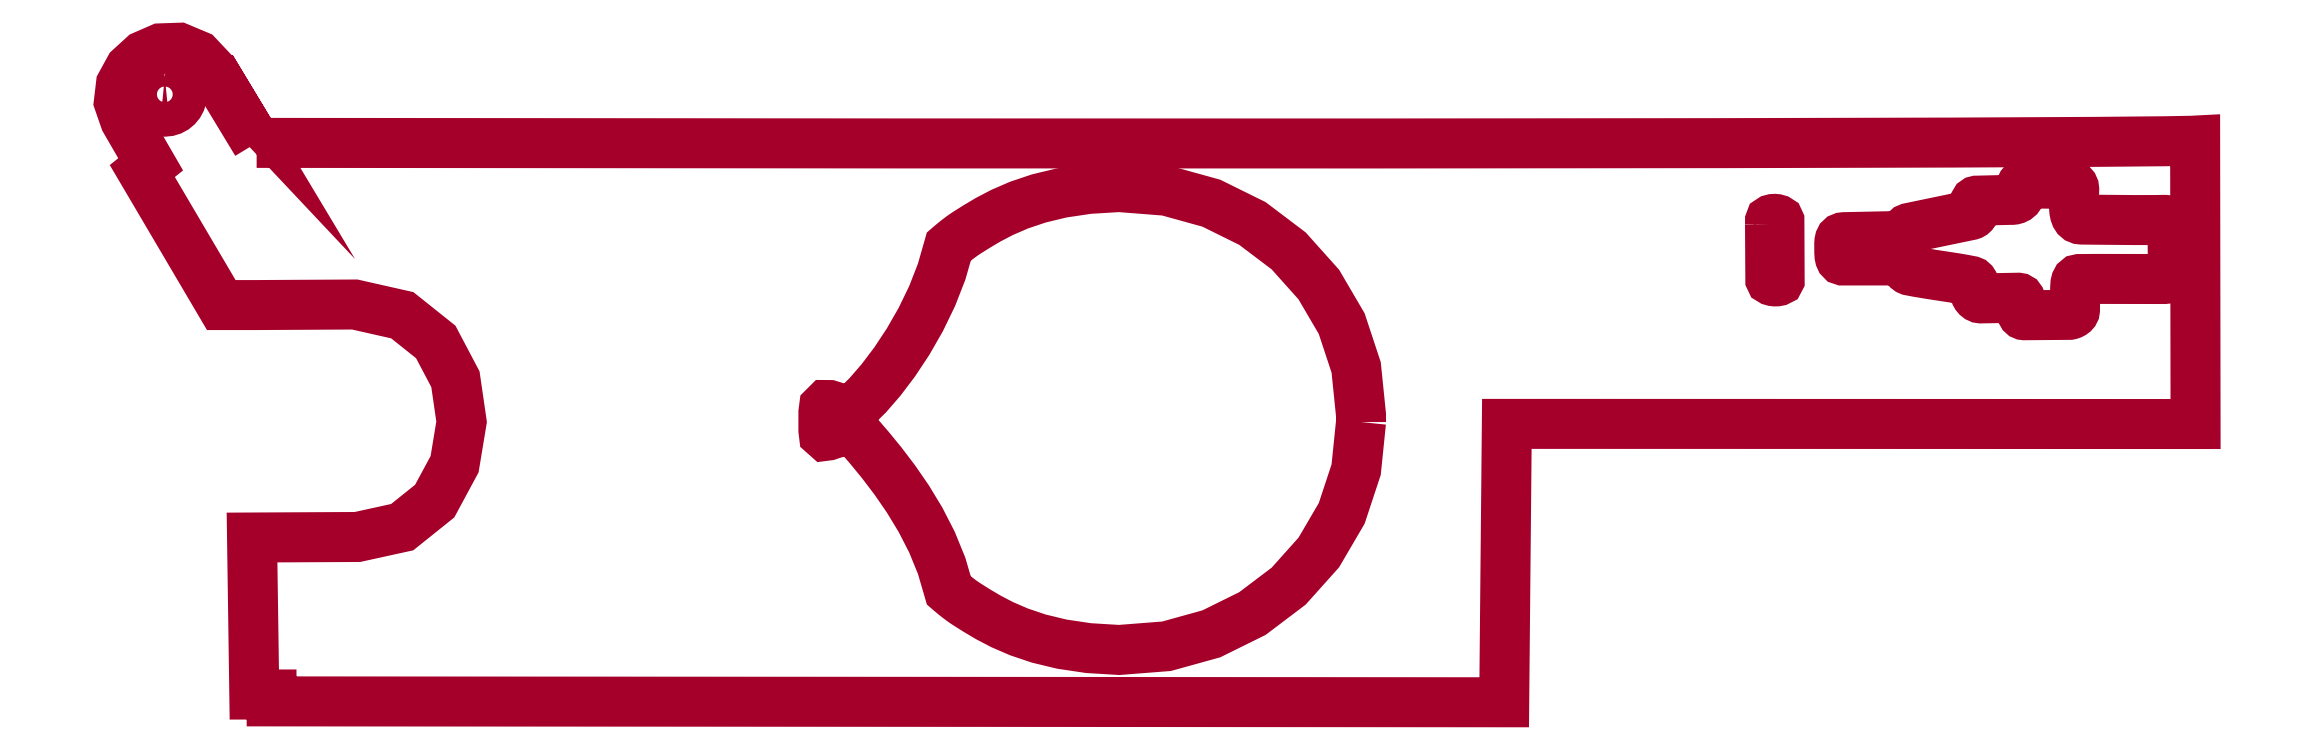
<metadata>
{"format":"dxf","ext":"dxf","renderer":"ezdxf+matplotlib","layout":"modelspace","background":"white","min_lineweight":24,"dpi":150}
</metadata>
<code>
0
SECTION
2
ENTITIES
0
POLYLINE
8
CAPA_1
66
     1
70
     1
0
VERTEX
8
CAPA_1
10
-123.5
20
32.61
0
VERTEX
8
CAPA_1
10
-62.59
20
32.55
0
VERTEX
8
CAPA_1
10
-16.82
20
32.55
0
VERTEX
8
CAPA_1
10
15.97
20
32.58
0
VERTEX
8
CAPA_1
10
37.93
20
32.64
0
VERTEX
8
CAPA_1
10
51.25
20
32.7
0
VERTEX
8
CAPA_1
10
58.08
20
32.76
0
VERTEX
8
CAPA_1
10
60.59
20
32.81
0
VERTEX
8
CAPA_1
10
60.94
20
32.83
0
VERTEX
8
CAPA_1
10
60.98
20
5.856
0
VERTEX
8
CAPA_1
10
-4.551
20
5.87
0
VERTEX
8
CAPA_1
10
-4.801
20
-20.62
0
VERTEX
8
CAPA_1
10
-122.1
20
-20.53
0
VERTEX
8
CAPA_1
10
-122.1
20
-19.88
0
VERTEX
8
CAPA_1
10
-123.7
20
-19.88
0
VERTEX
8
CAPA_1
10
-123.9
20
-4.941
0
VERTEX
8
CAPA_1
10
-113.9
20
-4.892
0
VERTEX
8
CAPA_1
10
-109.7
20
-3.957
0
VERTEX
8
CAPA_1
10
-106.6
20
-1.478
0
VERTEX
8
CAPA_1
10
-104.7
20
2.034
0
VERTEX
8
CAPA_1
10
-104
20
6.069
0
VERTEX
8
CAPA_1
10
-104.6
20
10.12
0
VERTEX
8
CAPA_1
10
-106.5
20
13.67
0
VERTEX
8
CAPA_1
10
-109.6
20
16.21
0
VERTEX
8
CAPA_1
10
-114.2
20
17.23
0
VERTEX
8
CAPA_1
10
-123.7
20
17.18
0
VERTEX
8
CAPA_1
10
-126.9
20
17.18
0
VERTEX
8
CAPA_1
10
-134.4
20
29.93
0
VERTEX
8
CAPA_1
10
-133.6
20
30.56
0
VERTEX
8
CAPA_1
10
-136
20
34.77
0
VERTEX
8
CAPA_1
10
-136.6
20
36.48
0
VERTEX
8
CAPA_1
10
-136.4
20
38.18
0
VERTEX
8
CAPA_1
10
-135.6
20
39.7
0
VERTEX
8
CAPA_1
10
-134.3
20
40.89
0
VERTEX
8
CAPA_1
10
-132.7
20
41.6
0
VERTEX
8
CAPA_1
10
-130.9
20
41.66
0
VERTEX
8
CAPA_1
10
-129.1
20
40.92
0
VERTEX
8
CAPA_1
10
-127.5
20
39.22
0
VERTEX
8
CAPA_1
10
-127.8
20
39.72
0
VERTEX
8
CAPA_1
10
-123.5
20
32.61
0
SEQEND
8
CAPA_1
0
POLYLINE
8
CAPA_1
66
     1
70
     1
0
VERTEX
8
CAPA_1
10
20.49
20
24.86
0
VERTEX
8
CAPA_1
10
20.52
20
19.63
0
VERTEX
8
CAPA_1
10
20.56
20
19.55
0
VERTEX
8
CAPA_1
10
20.66
20
19.49
0
VERTEX
8
CAPA_1
10
20.8
20
19.45
0
VERTEX
8
CAPA_1
10
20.96
20
19.43
0
VERTEX
8
CAPA_1
10
21.12
20
19.43
0
VERTEX
8
CAPA_1
10
21.26
20
19.46
0
VERTEX
8
CAPA_1
10
21.37
20
19.51
0
VERTEX
8
CAPA_1
10
21.41
20
19.59
0
VERTEX
8
CAPA_1
10
21.38
20
25.16
0
VERTEX
8
CAPA_1
10
21.34
20
25.25
0
VERTEX
8
CAPA_1
10
21.24
20
25.32
0
VERTEX
8
CAPA_1
10
21.09
20
25.36
0
VERTEX
8
CAPA_1
10
20.93
20
25.38
0
VERTEX
8
CAPA_1
10
20.77
20
25.36
0
VERTEX
8
CAPA_1
10
20.62
20
25.33
0
VERTEX
8
CAPA_1
10
20.53
20
25.26
0
VERTEX
8
CAPA_1
10
20.49
20
25.17
0
VERTEX
8
CAPA_1
10
20.49
20
24.86
0
SEQEND
8
CAPA_1
0
POLYLINE
8
CAPA_1
66
     1
70
     1
0
VERTEX
8
CAPA_1
10
58.78
20
24.9
0
VERTEX
8
CAPA_1
10
58.76
20
24.99
0
VERTEX
8
CAPA_1
10
58.71
20
25.06
0
VERTEX
8
CAPA_1
10
58.63
20
25.13
0
VERTEX
8
CAPA_1
10
58.53
20
25.19
0
VERTEX
8
CAPA_1
10
58.41
20
25.23
0
VERTEX
8
CAPA_1
10
58.26
20
25.26
0
VERTEX
8
CAPA_1
10
58.1
20
25.28
0
VERTEX
8
CAPA_1
10
57.93
20
25.28
0
VERTEX
8
CAPA_1
10
57.14
20
25.27
0
VERTEX
8
CAPA_1
10
56.21
20
25.26
0
VERTEX
8
CAPA_1
10
55.18
20
25.26
0
VERTEX
8
CAPA_1
10
54.1
20
25.27
0
VERTEX
8
CAPA_1
10
53.02
20
25.28
0
VERTEX
8
CAPA_1
10
51.97
20
25.29
0
VERTEX
8
CAPA_1
10
51.01
20
25.3
0
VERTEX
8
CAPA_1
10
50.17
20
25.31
0
VERTEX
8
CAPA_1
10
49.97
20
25.33
0
VERTEX
8
CAPA_1
10
49.8
20
25.4
0
VERTEX
8
CAPA_1
10
49.67
20
25.51
0
VERTEX
8
CAPA_1
10
49.57
20
25.67
0
VERTEX
8
CAPA_1
10
49.5
20
25.87
0
VERTEX
8
CAPA_1
10
49.45
20
26.12
0
VERTEX
8
CAPA_1
10
49.42
20
26.41
0
VERTEX
8
CAPA_1
10
49.41
20
26.74
0
VERTEX
8
CAPA_1
10
49.41
20
27.6
0
VERTEX
8
CAPA_1
10
49.43
20
28.19
0
VERTEX
8
CAPA_1
10
49.41
20
28.35
0
VERTEX
8
CAPA_1
10
49.36
20
28.47
0
VERTEX
8
CAPA_1
10
49.28
20
28.56
0
VERTEX
8
CAPA_1
10
49.19
20
28.62
0
VERTEX
8
CAPA_1
10
49.08
20
28.67
0
VERTEX
8
CAPA_1
10
48.98
20
28.69
0
VERTEX
8
CAPA_1
10
48.87
20
28.7
0
VERTEX
8
CAPA_1
10
48.79
20
28.71
0
VERTEX
8
CAPA_1
10
44.65
20
28.75
0
VERTEX
8
CAPA_1
10
44.57
20
28.74
0
VERTEX
8
CAPA_1
10
44.51
20
28.7
0
VERTEX
8
CAPA_1
10
44.46
20
28.64
0
VERTEX
8
CAPA_1
10
44.42
20
28.57
0
VERTEX
8
CAPA_1
10
44.38
20
28.36
0
VERTEX
8
CAPA_1
10
44.37
20
28.11
0
VERTEX
8
CAPA_1
10
44.33
20
27.83
0
VERTEX
8
CAPA_1
10
44.25
20
27.61
0
VERTEX
8
CAPA_1
10
44.13
20
27.44
0
VERTEX
8
CAPA_1
10
43.99
20
27.32
0
VERTEX
8
CAPA_1
10
43.84
20
27.25
0
VERTEX
8
CAPA_1
10
43.68
20
27.2
0
VERTEX
8
CAPA_1
10
43.53
20
27.18
0
VERTEX
8
CAPA_1
10
43.4
20
27.19
0
VERTEX
8
CAPA_1
10
40.25
20
27.12
0
VERTEX
8
CAPA_1
10
40.16
20
27.11
0
VERTEX
8
CAPA_1
10
40.09
20
27.09
0
VERTEX
8
CAPA_1
10
40.04
20
27.05
0
VERTEX
8
CAPA_1
10
40
20
26.99
0
VERTEX
8
CAPA_1
10
39.98
20
26.9
0
VERTEX
8
CAPA_1
10
39.96
20
26.77
0
VERTEX
8
CAPA_1
10
39.96
20
26.59
0
VERTEX
8
CAPA_1
10
39.97
20
26.36
0
VERTEX
8
CAPA_1
10
39.96
20
26.25
0
VERTEX
8
CAPA_1
10
39.95
20
26.15
0
VERTEX
8
CAPA_1
10
39.92
20
26.05
0
VERTEX
8
CAPA_1
10
39.88
20
25.96
0
VERTEX
8
CAPA_1
10
39.82
20
25.88
0
VERTEX
8
CAPA_1
10
39.75
20
25.81
0
VERTEX
8
CAPA_1
10
39.66
20
25.76
0
VERTEX
8
CAPA_1
10
39.56
20
25.73
0
VERTEX
8
CAPA_1
10
33.81
20
24.54
0
VERTEX
8
CAPA_1
10
33.74
20
24.52
0
VERTEX
8
CAPA_1
10
33.65
20
24.48
0
VERTEX
8
CAPA_1
10
33.61
20
24.46
0
VERTEX
8
CAPA_1
10
33.57
20
24.43
0
VERTEX
8
CAPA_1
10
33.54
20
24.4
0
VERTEX
8
CAPA_1
10
33.54
20
24.37
0
VERTEX
8
CAPA_1
10
33.33
20
24.03
0
VERTEX
8
CAPA_1
10
33.29
20
23.96
0
VERTEX
8
CAPA_1
10
33.24
20
23.91
0
VERTEX
8
CAPA_1
10
33.19
20
23.87
0
VERTEX
8
CAPA_1
10
33.13
20
23.83
0
VERTEX
8
CAPA_1
10
33.02
20
23.78
0
VERTEX
8
CAPA_1
10
32.92
20
23.75
0
VERTEX
8
CAPA_1
10
27.56
20
23.64
0
VERTEX
8
CAPA_1
10
27.39
20
23.62
0
VERTEX
8
CAPA_1
10
27.27
20
23.57
0
VERTEX
8
CAPA_1
10
27.18
20
23.49
0
VERTEX
8
CAPA_1
10
27.13
20
23.37
0
VERTEX
8
CAPA_1
10
27.09
20
23.22
0
VERTEX
8
CAPA_1
10
27.08
20
23.03
0
VERTEX
8
CAPA_1
10
27.08
20
22.8
0
VERTEX
8
CAPA_1
10
27.08
20
22.53
0
VERTEX
8
CAPA_1
10
27.08
20
22.21
0
VERTEX
8
CAPA_1
10
27.1
20
21.86
0
VERTEX
8
CAPA_1
10
27.14
20
21.69
0
VERTEX
8
CAPA_1
10
27.2
20
21.56
0
VERTEX
8
CAPA_1
10
27.29
20
21.46
0
VERTEX
8
CAPA_1
10
27.42
20
21.42
0
VERTEX
8
CAPA_1
10
32.97
20
21.42
0
VERTEX
8
CAPA_1
10
33.1
20
21.4
0
VERTEX
8
CAPA_1
10
33.24
20
21.32
0
VERTEX
8
CAPA_1
10
33.31
20
21.27
0
VERTEX
8
CAPA_1
10
33.37
20
21.21
0
VERTEX
8
CAPA_1
10
33.42
20
21.13
0
VERTEX
8
CAPA_1
10
33.44
20
21.05
0
VERTEX
8
CAPA_1
10
33.48
20
20.75
0
VERTEX
8
CAPA_1
10
33.51
20
20.66
0
VERTEX
8
CAPA_1
10
33.59
20
20.57
0
VERTEX
8
CAPA_1
10
33.69
20
20.5
0
VERTEX
8
CAPA_1
10
33.79
20
20.46
0
VERTEX
8
CAPA_1
10
34.56
20
20.31
0
VERTEX
8
CAPA_1
10
35.29
20
20.18
0
VERTEX
8
CAPA_1
10
36
20
20.07
0
VERTEX
8
CAPA_1
10
36.7
20
19.96
0
VERTEX
8
CAPA_1
10
37.4
20
19.86
0
VERTEX
8
CAPA_1
10
38.12
20
19.75
0
VERTEX
8
CAPA_1
10
38.85
20
19.62
0
VERTEX
8
CAPA_1
10
39.62
20
19.47
0
VERTEX
8
CAPA_1
10
39.72
20
19.43
0
VERTEX
8
CAPA_1
10
39.81
20
19.36
0
VERTEX
8
CAPA_1
10
39.87
20
19.25
0
VERTEX
8
CAPA_1
10
39.92
20
19.13
0
VERTEX
8
CAPA_1
10
39.95
20
18.99
0
VERTEX
8
CAPA_1
10
39.97
20
18.84
0
VERTEX
8
CAPA_1
10
39.98
20
18.69
0
VERTEX
8
CAPA_1
10
39.97
20
18.54
0
VERTEX
8
CAPA_1
10
39.97
20
18.43
0
VERTEX
8
CAPA_1
10
40
20
18.31
0
VERTEX
8
CAPA_1
10
40.04
20
18.19
0
VERTEX
8
CAPA_1
10
40.11
20
18.07
0
VERTEX
8
CAPA_1
10
40.2
20
17.97
0
VERTEX
8
CAPA_1
10
40.3
20
17.88
0
VERTEX
8
CAPA_1
10
40.43
20
17.83
0
VERTEX
8
CAPA_1
10
40.57
20
17.81
0
VERTEX
8
CAPA_1
10
44
20
17.88
0
VERTEX
8
CAPA_1
10
44.09
20
17.87
0
VERTEX
8
CAPA_1
10
44.17
20
17.86
0
VERTEX
8
CAPA_1
10
44.24
20
17.82
0
VERTEX
8
CAPA_1
10
44.3
20
17.74
0
VERTEX
8
CAPA_1
10
44.35
20
17.61
0
VERTEX
8
CAPA_1
10
44.39
20
17.41
0
VERTEX
8
CAPA_1
10
44.41
20
17.13
0
VERTEX
8
CAPA_1
10
44.43
20
16.76
0
VERTEX
8
CAPA_1
10
44.44
20
16.52
0
VERTEX
8
CAPA_1
10
44.48
20
16.35
0
VERTEX
8
CAPA_1
10
44.52
20
16.29
0
VERTEX
8
CAPA_1
10
44.56
20
16.24
0
VERTEX
8
CAPA_1
10
44.63
20
16.22
0
VERTEX
8
CAPA_1
10
44.7
20
16.21
0
VERTEX
8
CAPA_1
10
48.89
20
16.24
0
VERTEX
8
CAPA_1
10
48.98
20
16.24
0
VERTEX
8
CAPA_1
10
49.08
20
16.27
0
VERTEX
8
CAPA_1
10
49.18
20
16.3
0
VERTEX
8
CAPA_1
10
49.28
20
16.35
0
VERTEX
8
CAPA_1
10
49.37
20
16.42
0
VERTEX
8
CAPA_1
10
49.44
20
16.5
0
VERTEX
8
CAPA_1
10
49.49
20
16.6
0
VERTEX
8
CAPA_1
10
49.51
20
16.71
0
VERTEX
8
CAPA_1
10
49.51
20
17.38
0
VERTEX
8
CAPA_1
10
49.52
20
18.24
0
VERTEX
8
CAPA_1
10
49.52
20
18.78
0
VERTEX
8
CAPA_1
10
49.55
20
19.23
0
VERTEX
8
CAPA_1
10
49.6
20
19.4
0
VERTEX
8
CAPA_1
10
49.67
20
19.53
0
VERTEX
8
CAPA_1
10
49.77
20
19.62
0
VERTEX
8
CAPA_1
10
49.91
20
19.65
0
VERTEX
8
CAPA_1
10
50.63
20
19.66
0
VERTEX
8
CAPA_1
10
51.54
20
19.66
0
VERTEX
8
CAPA_1
10
52.58
20
19.66
0
VERTEX
8
CAPA_1
10
53.7
20
19.66
0
VERTEX
8
CAPA_1
10
54.84
20
19.65
0
VERTEX
8
CAPA_1
10
55.95
20
19.64
0
VERTEX
8
CAPA_1
10
56.96
20
19.64
0
VERTEX
8
CAPA_1
10
57.82
20
19.65
0
VERTEX
8
CAPA_1
10
58.02
20
19.65
0
VERTEX
8
CAPA_1
10
58.2
20
19.67
0
VERTEX
8
CAPA_1
10
58.37
20
19.71
0
VERTEX
8
CAPA_1
10
58.52
20
19.77
0
VERTEX
8
CAPA_1
10
58.65
20
19.86
0
VERTEX
8
CAPA_1
10
58.75
20
19.99
0
VERTEX
8
CAPA_1
10
58.81
20
20.15
0
VERTEX
8
CAPA_1
10
58.83
20
20.36
0
VERTEX
8
CAPA_1
10
58.78
20
24.9
0
SEQEND
8
CAPA_1
0
POLYLINE
8
CAPA_1
66
     1
70
     1
0
VERTEX
8
CAPA_1
10
-132.2
20
38.86
0
VERTEX
8
CAPA_1
10
-131.9
20
38.83
0
VERTEX
8
CAPA_1
10
-131.6
20
38.73
0
VERTEX
8
CAPA_1
10
-131.3
20
38.58
0
VERTEX
8
CAPA_1
10
-131.1
20
38.38
0
VERTEX
8
CAPA_1
10
-130.9
20
38.14
0
VERTEX
8
CAPA_1
10
-130.7
20
37.86
0
VERTEX
8
CAPA_1
10
-130.6
20
37.55
0
VERTEX
8
CAPA_1
10
-130.6
20
37.22
0
VERTEX
8
CAPA_1
10
-130.6
20
36.89
0
VERTEX
8
CAPA_1
10
-130.7
20
36.58
0
VERTEX
8
CAPA_1
10
-130.9
20
36.31
0
VERTEX
8
CAPA_1
10
-131.1
20
36.06
0
VERTEX
8
CAPA_1
10
-131.3
20
35.86
0
VERTEX
8
CAPA_1
10
-131.6
20
35.71
0
VERTEX
8
CAPA_1
10
-131.9
20
35.62
0
VERTEX
8
CAPA_1
10
-132.2
20
35.58
0
VERTEX
8
CAPA_1
10
-132.6
20
35.62
0
VERTEX
8
CAPA_1
10
-132.9
20
35.71
0
VERTEX
8
CAPA_1
10
-133.2
20
35.86
0
VERTEX
8
CAPA_1
10
-133.4
20
36.06
0
VERTEX
8
CAPA_1
10
-133.6
20
36.31
0
VERTEX
8
CAPA_1
10
-133.8
20
36.58
0
VERTEX
8
CAPA_1
10
-133.9
20
36.89
0
VERTEX
8
CAPA_1
10
-133.9
20
37.22
0
VERTEX
8
CAPA_1
10
-133.9
20
37.55
0
VERTEX
8
CAPA_1
10
-133.8
20
37.86
0
VERTEX
8
CAPA_1
10
-133.6
20
38.14
0
VERTEX
8
CAPA_1
10
-133.4
20
38.38
0
VERTEX
8
CAPA_1
10
-133.2
20
38.58
0
VERTEX
8
CAPA_1
10
-132.9
20
38.73
0
VERTEX
8
CAPA_1
10
-132.6
20
38.83
0
VERTEX
8
CAPA_1
10
-132.2
20
38.86
0
SEQEND
8
CAPA_1
0
POLYLINE
8
CAPA_1
66
     1
70
     1
0
VERTEX
8
CAPA_1
10
-18.43
20
6.043
0
VERTEX
8
CAPA_1
10
-18.89
20
1.518
0
VERTEX
8
CAPA_1
10
-20.26
20
-2.645
0
VERTEX
8
CAPA_1
10
-22.44
20
-6.366
0
VERTEX
8
CAPA_1
10
-25.31
20
-9.568
0
VERTEX
8
CAPA_1
10
-28.76
20
-12.17
0
VERTEX
8
CAPA_1
10
-32.67
20
-14.11
0
VERTEX
8
CAPA_1
10
-36.93
20
-15.29
0
VERTEX
8
CAPA_1
10
-41.44
20
-15.64
0
VERTEX
8
CAPA_1
10
-44.35
20
-15.47
0
VERTEX
8
CAPA_1
10
-46.89
20
-15.09
0
VERTEX
8
CAPA_1
10
-49.09
20
-14.56
0
VERTEX
8
CAPA_1
10
-50.97
20
-13.92
0
VERTEX
8
CAPA_1
10
-52.56
20
-13.24
0
VERTEX
8
CAPA_1
10
-53.88
20
-12.55
0
VERTEX
8
CAPA_1
10
-54.97
20
-11.9
0
VERTEX
8
CAPA_1
10
-55.86
20
-11.34
0
VERTEX
8
CAPA_1
10
-56.18
20
-11.13
0
VERTEX
8
CAPA_1
10
-56.5
20
-10.91
0
VERTEX
8
CAPA_1
10
-56.8
20
-10.68
0
VERTEX
8
CAPA_1
10
-57.07
20
-10.46
0
VERTEX
8
CAPA_1
10
-57.49
20
-10.12
0
VERTEX
8
CAPA_1
10
-57.65
20
-9.981
0
VERTEX
8
CAPA_1
10
-58.33
20
-7.632
0
VERTEX
8
CAPA_1
10
-59.25
20
-5.388
0
VERTEX
8
CAPA_1
10
-60.34
20
-3.266
0
VERTEX
8
CAPA_1
10
-61.53
20
-1.287
0
VERTEX
8
CAPA_1
10
-62.79
20
0.5302
0
VERTEX
8
CAPA_1
10
-64.03
20
2.166
0
VERTEX
8
CAPA_1
10
-65.2
20
3.601
0
VERTEX
8
CAPA_1
10
-66.25
20
4.816
0
VERTEX
8
CAPA_1
10
-67.03
20
5.072
0
VERTEX
8
CAPA_1
10
-67.71
20
5.119
0
VERTEX
8
CAPA_1
10
-68.29
20
5.033
0
VERTEX
8
CAPA_1
10
-68.76
20
4.889
0
VERTEX
8
CAPA_1
10
-69.12
20
4.763
0
VERTEX
8
CAPA_1
10
-69.38
20
4.73
0
VERTEX
8
CAPA_1
10
-69.53
20
4.866
0
VERTEX
8
CAPA_1
10
-69.58
20
5.246
0
VERTEX
8
CAPA_1
10
-69.58
20
6.095
0
VERTEX
8
CAPA_1
10
-69.58
20
6.22
0
VERTEX
8
CAPA_1
10
-69.58
20
6.22
0
VERTEX
8
CAPA_1
10
-69.58
20
6.978
0
VERTEX
8
CAPA_1
10
-69.52
20
7.463
0
VERTEX
8
CAPA_1
10
-69.31
20
7.664
0
VERTEX
8
CAPA_1
10
-69
20
7.662
0
VERTEX
8
CAPA_1
10
-68.59
20
7.538
0
VERTEX
8
CAPA_1
10
-68.11
20
7.374
0
VERTEX
8
CAPA_1
10
-67.59
20
7.252
0
VERTEX
8
CAPA_1
10
-67.05
20
7.254
0
VERTEX
8
CAPA_1
10
-66.51
20
7.461
0
VERTEX
8
CAPA_1
10
-65.34
20
8.612
0
VERTEX
8
CAPA_1
10
-64.09
20
10.06
0
VERTEX
8
CAPA_1
10
-62.79
20
11.77
0
VERTEX
8
CAPA_1
10
-61.52
20
13.7
0
VERTEX
8
CAPA_1
10
-60.32
20
15.8
0
VERTEX
8
CAPA_1
10
-59.23
20
18.03
0
VERTEX
8
CAPA_1
10
-58.33
20
20.36
0
VERTEX
8
CAPA_1
10
-57.65
20
22.74
0
VERTEX
8
CAPA_1
10
-57.49
20
22.88
0
VERTEX
8
CAPA_1
10
-57.07
20
23.22
0
VERTEX
8
CAPA_1
10
-56.8
20
23.44
0
VERTEX
8
CAPA_1
10
-56.5
20
23.67
0
VERTEX
8
CAPA_1
10
-56.18
20
23.89
0
VERTEX
8
CAPA_1
10
-55.86
20
24.11
0
VERTEX
8
CAPA_1
10
-54.97
20
24.66
0
VERTEX
8
CAPA_1
10
-53.88
20
25.31
0
VERTEX
8
CAPA_1
10
-52.56
20
26
0
VERTEX
8
CAPA_1
10
-50.97
20
26.69
0
VERTEX
8
CAPA_1
10
-49.09
20
27.32
0
VERTEX
8
CAPA_1
10
-46.89
20
27.85
0
VERTEX
8
CAPA_1
10
-44.35
20
28.23
0
VERTEX
8
CAPA_1
10
-41.44
20
28.4
0
VERTEX
8
CAPA_1
10
-36.93
20
28.05
0
VERTEX
8
CAPA_1
10
-32.67
20
26.87
0
VERTEX
8
CAPA_1
10
-28.76
20
24.94
0
VERTEX
8
CAPA_1
10
-25.31
20
22.33
0
VERTEX
8
CAPA_1
10
-22.44
20
19.13
0
VERTEX
8
CAPA_1
10
-20.26
20
15.41
0
VERTEX
8
CAPA_1
10
-18.89
20
11.24
0
VERTEX
8
CAPA_1
10
-18.43
20
6.718
0
VERTEX
8
CAPA_1
10
-18.43
20
6.043
0
SEQEND
8
CAPA_1
0
ENDSEC
0
EOF

</code>
